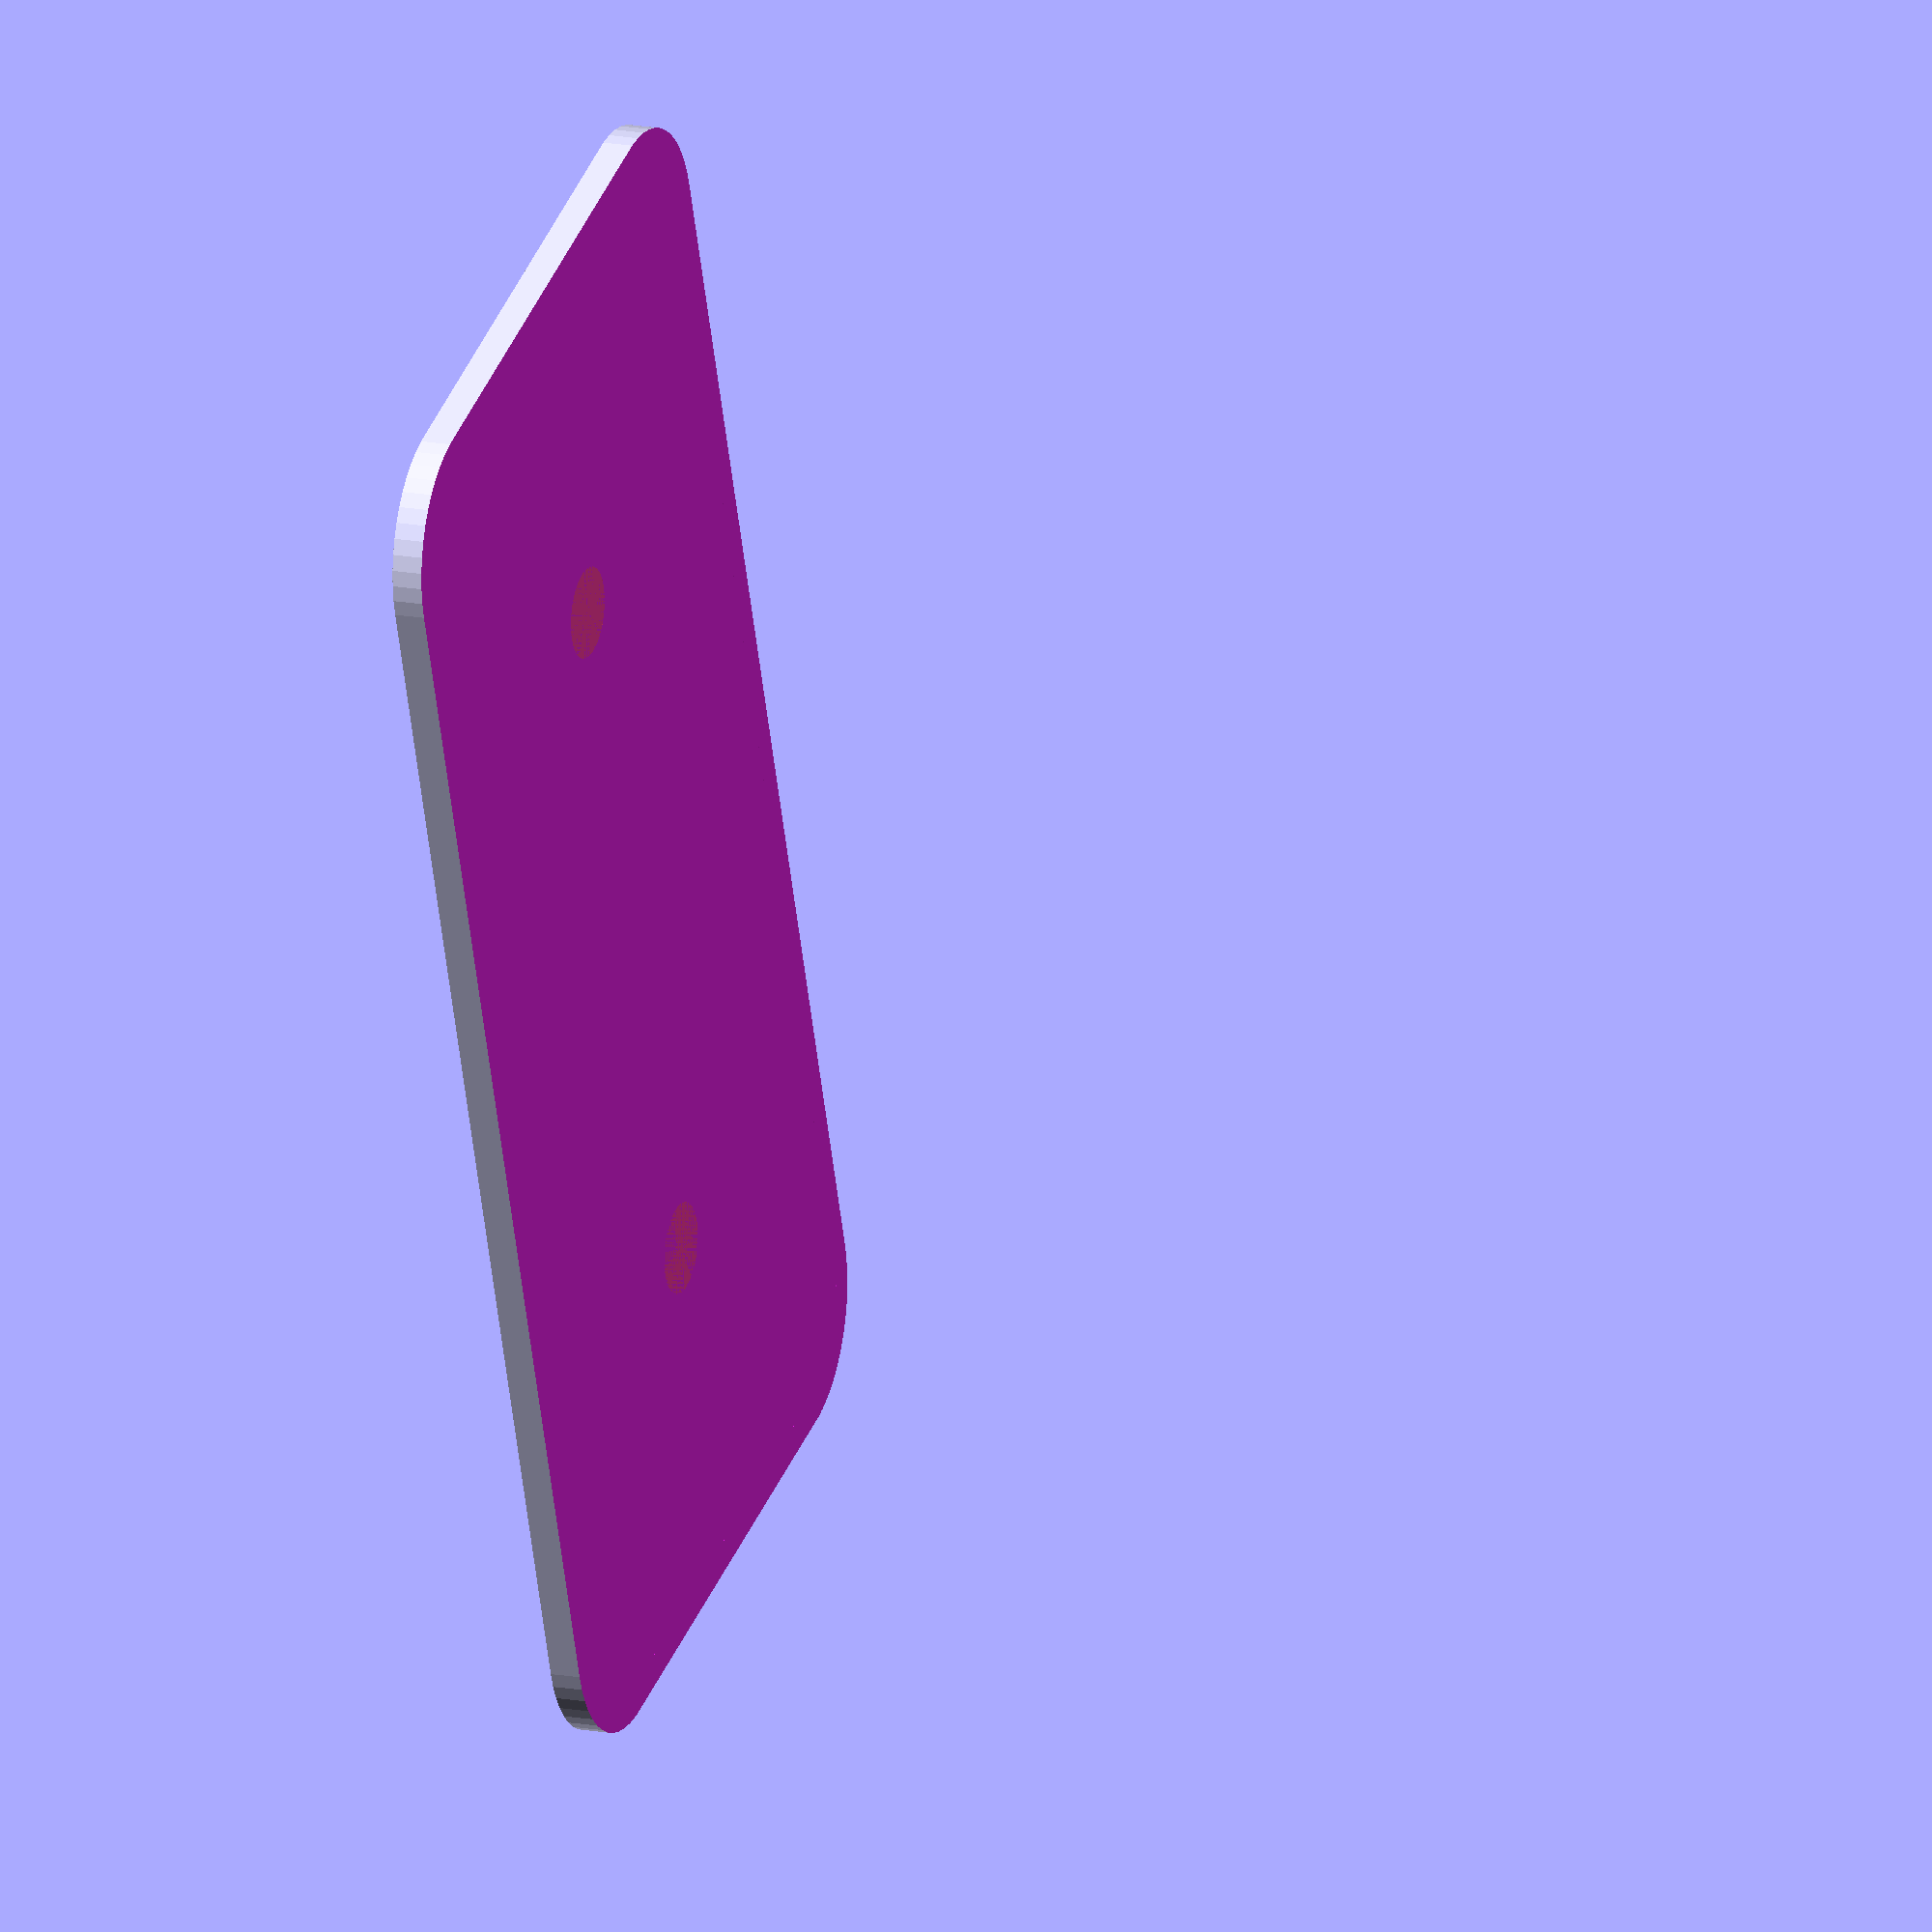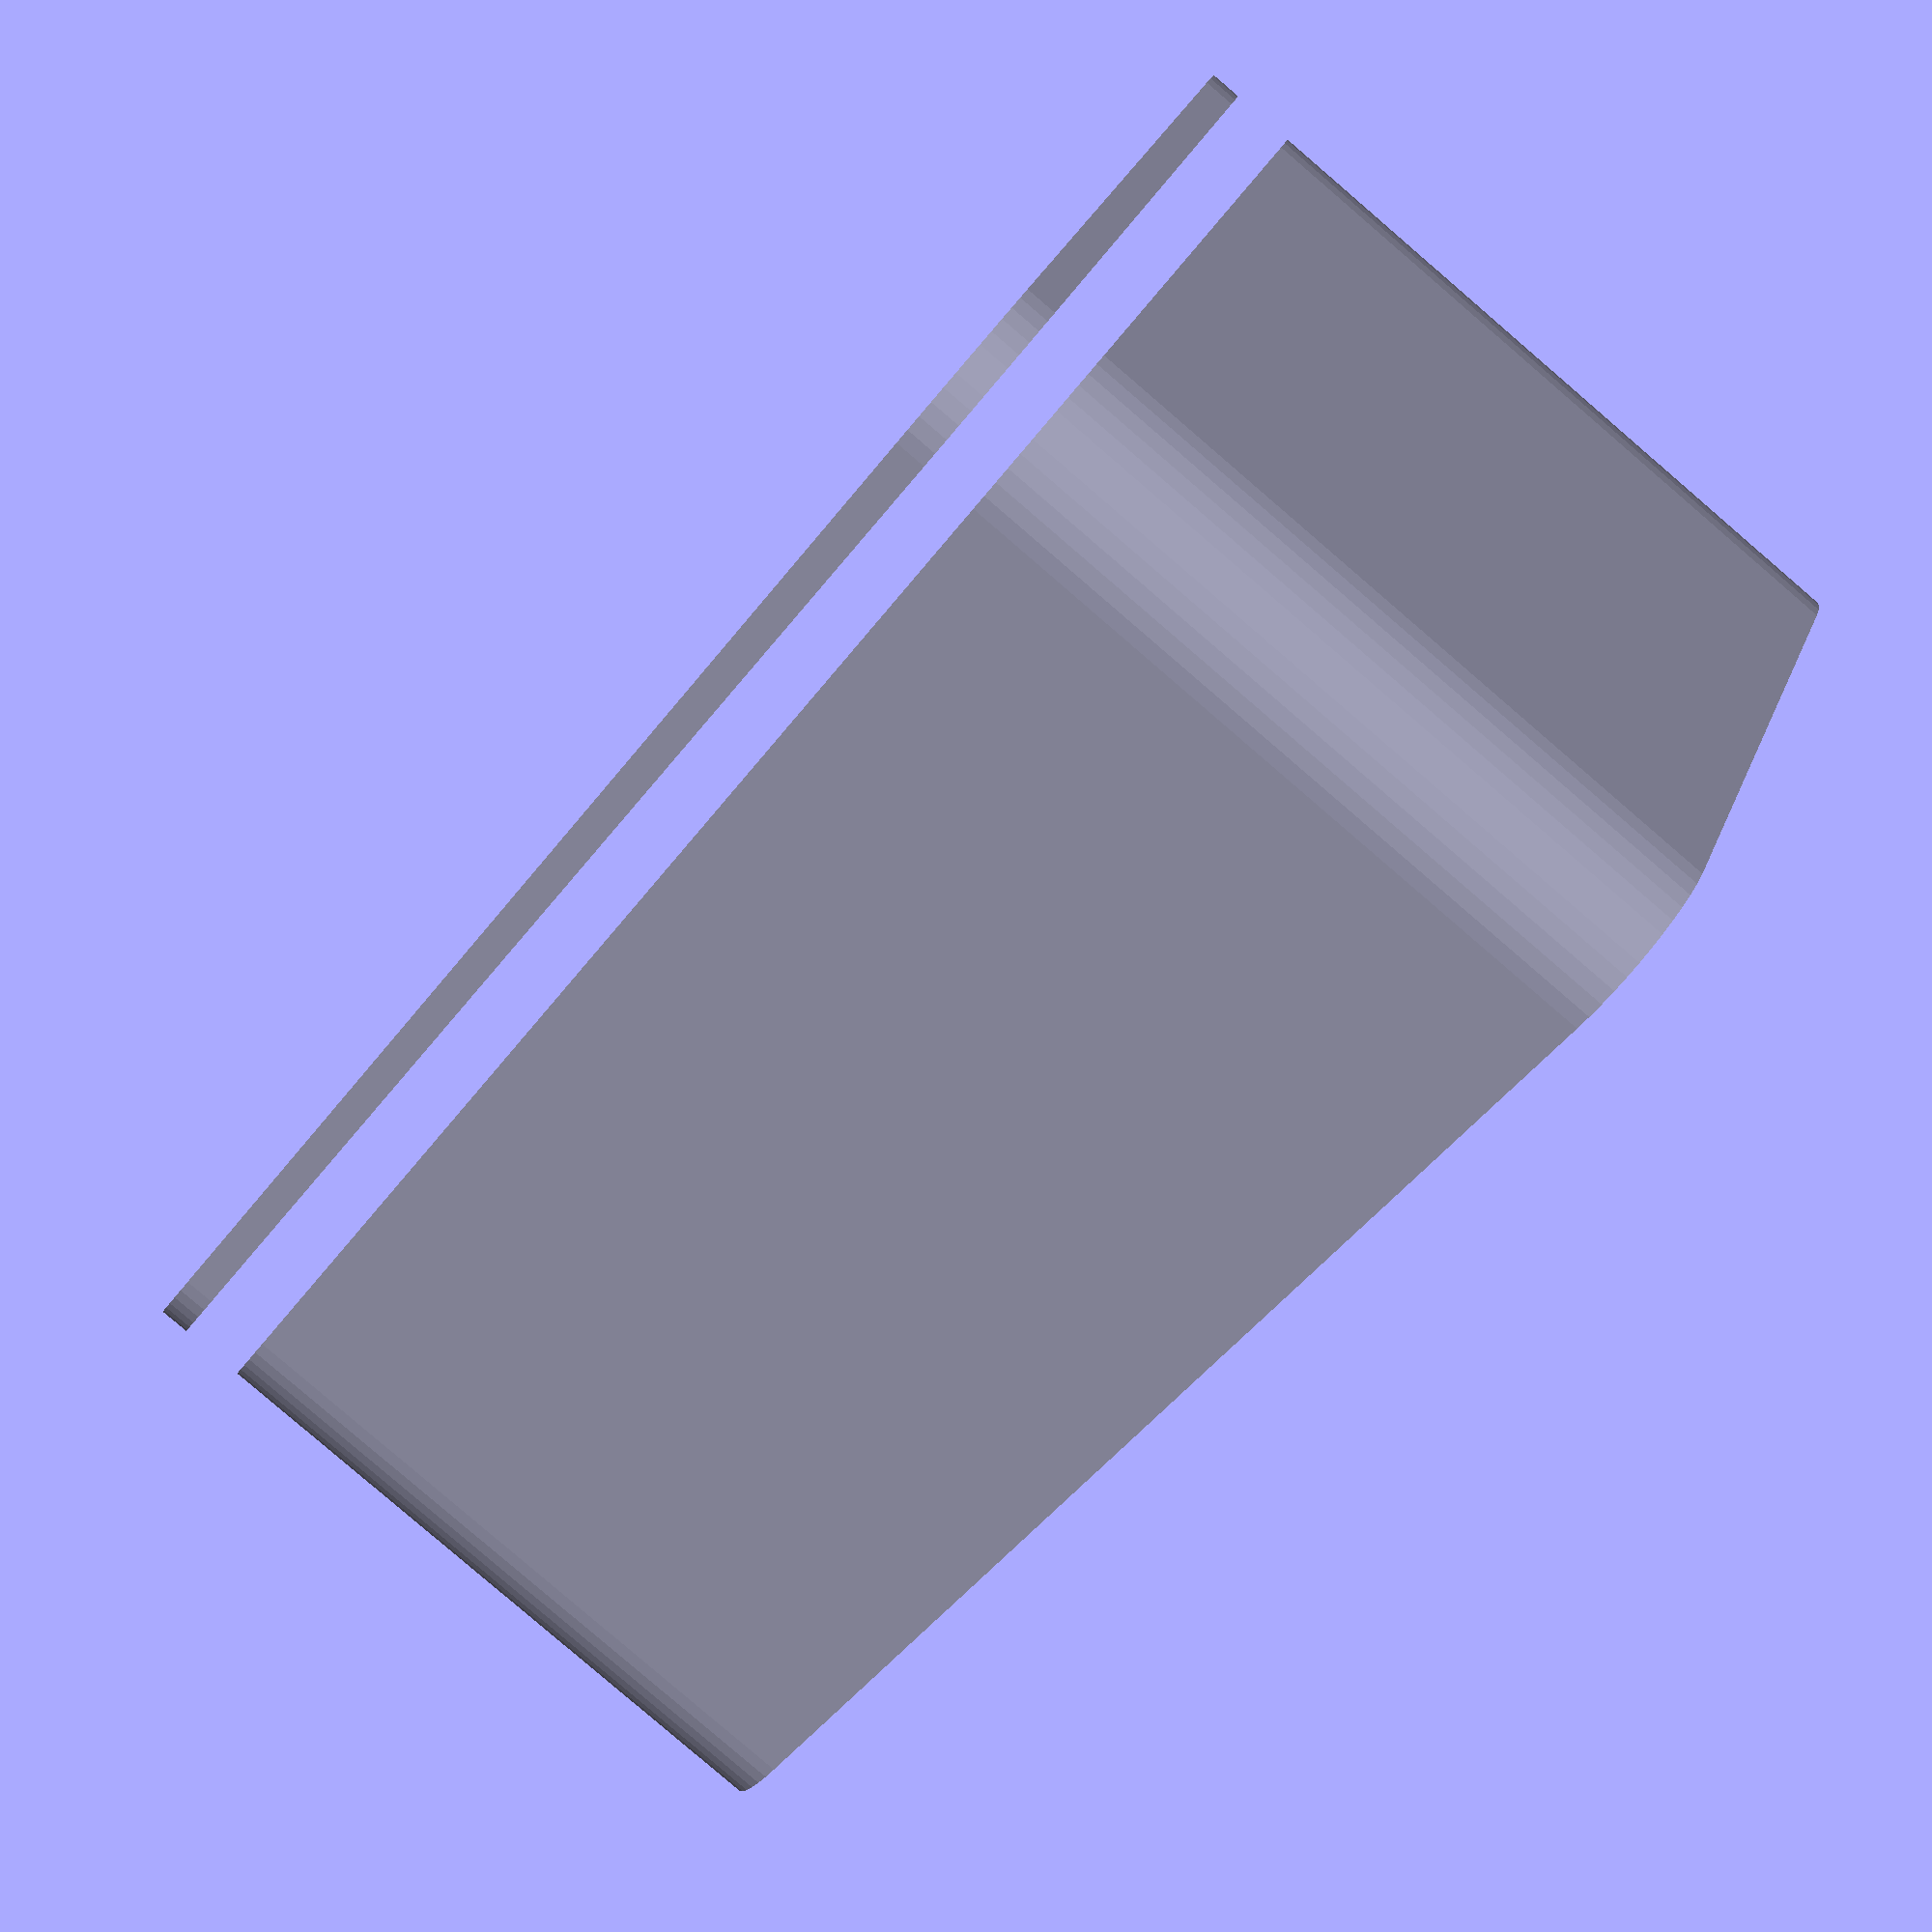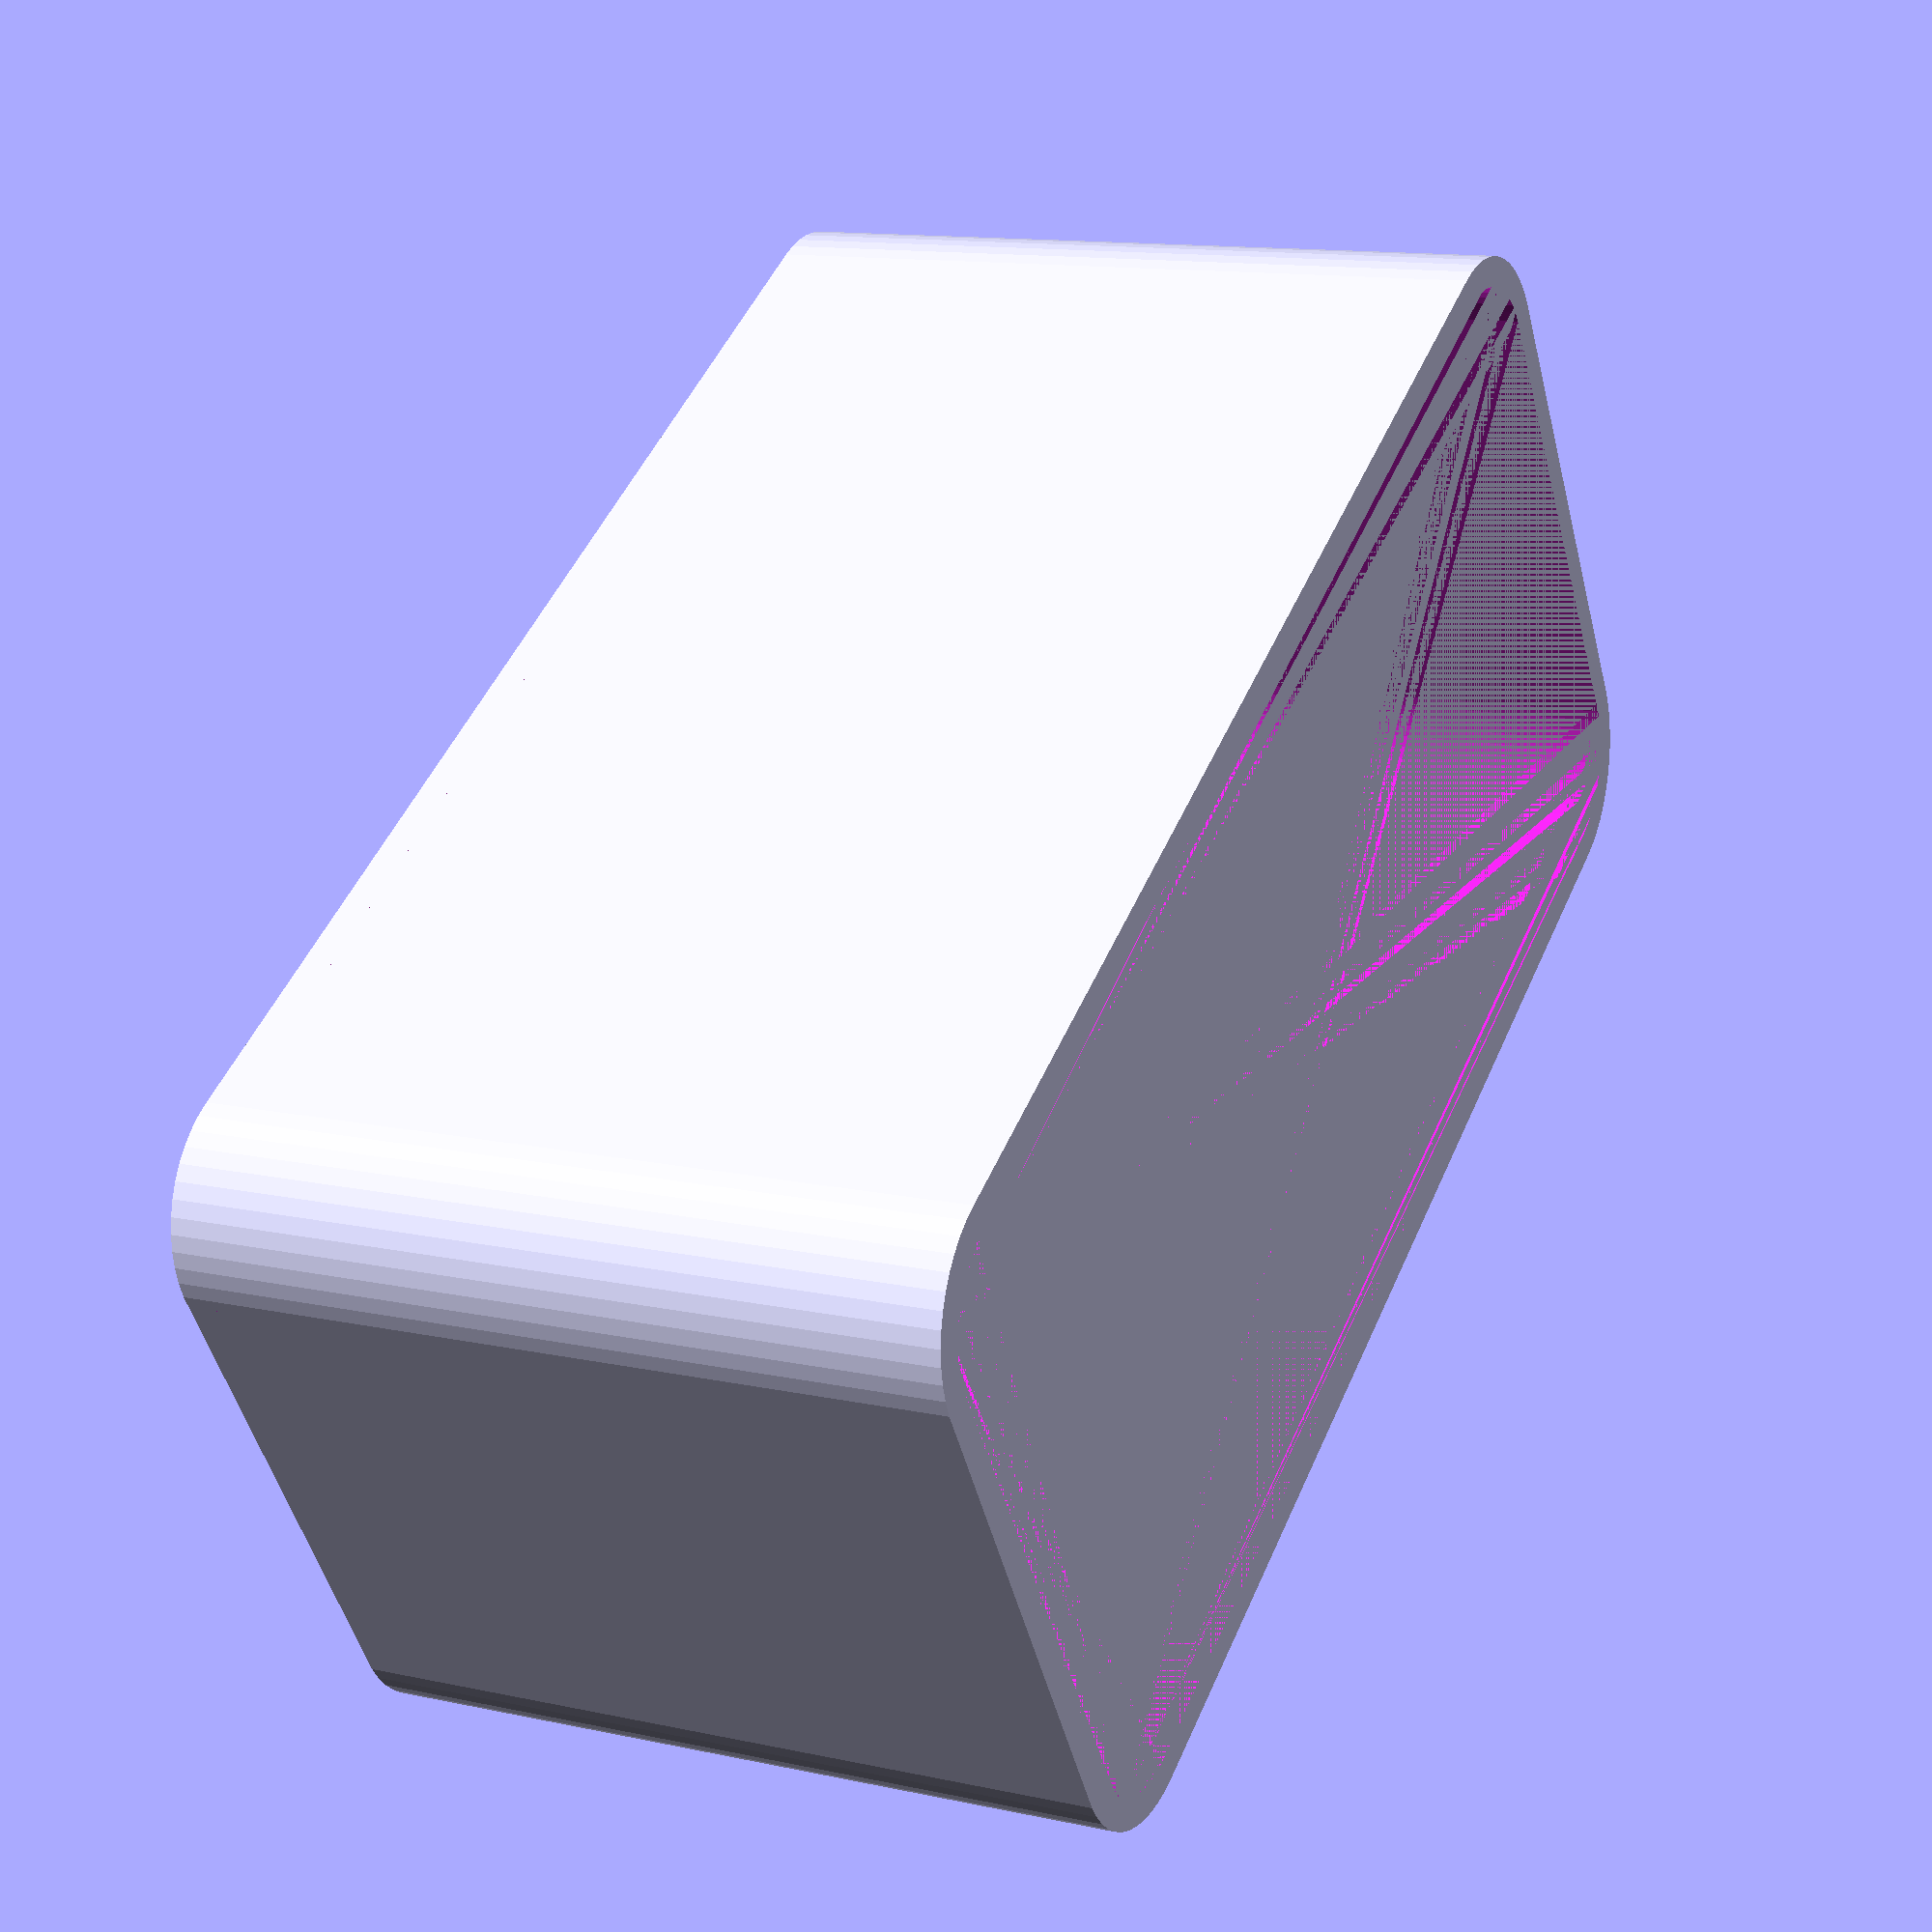
<openscad>
$fn = 50;


difference() {
	union() {
		hull() {
			translate(v = [-10.0000000000, 25.0000000000, 0]) {
				cylinder(h = 30, r = 5);
			}
			translate(v = [10.0000000000, 25.0000000000, 0]) {
				cylinder(h = 30, r = 5);
			}
			translate(v = [-10.0000000000, -25.0000000000, 0]) {
				cylinder(h = 30, r = 5);
			}
			translate(v = [10.0000000000, -25.0000000000, 0]) {
				cylinder(h = 30, r = 5);
			}
		}
	}
	union() {
		translate(v = [0, 0, 1.2000000000]) {
			hull() {
				translate(v = [-10.0000000000, 25.0000000000, 0]) {
					cylinder(h = 28.8000000000, r = 3.8000000000);
				}
				translate(v = [10.0000000000, 25.0000000000, 0]) {
					cylinder(h = 28.8000000000, r = 3.8000000000);
				}
				translate(v = [-10.0000000000, -25.0000000000, 0]) {
					cylinder(h = 28.8000000000, r = 3.8000000000);
				}
				translate(v = [10.0000000000, -25.0000000000, 0]) {
					cylinder(h = 28.8000000000, r = 3.8000000000);
				}
			}
		}
		#translate(v = [0.0000000000, -15.0000000000, 0]) {
			cylinder(h = 1.2000000000, r = 1.8000000000);
		}
		#translate(v = [0.0000000000, 15.0000000000, 0]) {
			cylinder(h = 1.2000000000, r = 1.8000000000);
		}
		translate(v = [-250.0000000000, -250.0000000000, 1.2000000000]) {
			cube(size = [500, 500, 500]);
		}
		translate(v = [-250.0000000000, -250.0000000000, 1.2000000000]) {
			cube(size = [500, 500, 500]);
		}
		translate(v = [-250.0000000000, -250.0000000000, 1.2000000000]) {
			cube(size = [500, 500, 500]);
		}
	}
}
</openscad>
<views>
elev=164.0 azim=340.6 roll=248.7 proj=o view=wireframe
elev=263.4 azim=59.6 roll=310.6 proj=p view=solid
elev=167.4 azim=57.9 roll=243.2 proj=p view=wireframe
</views>
